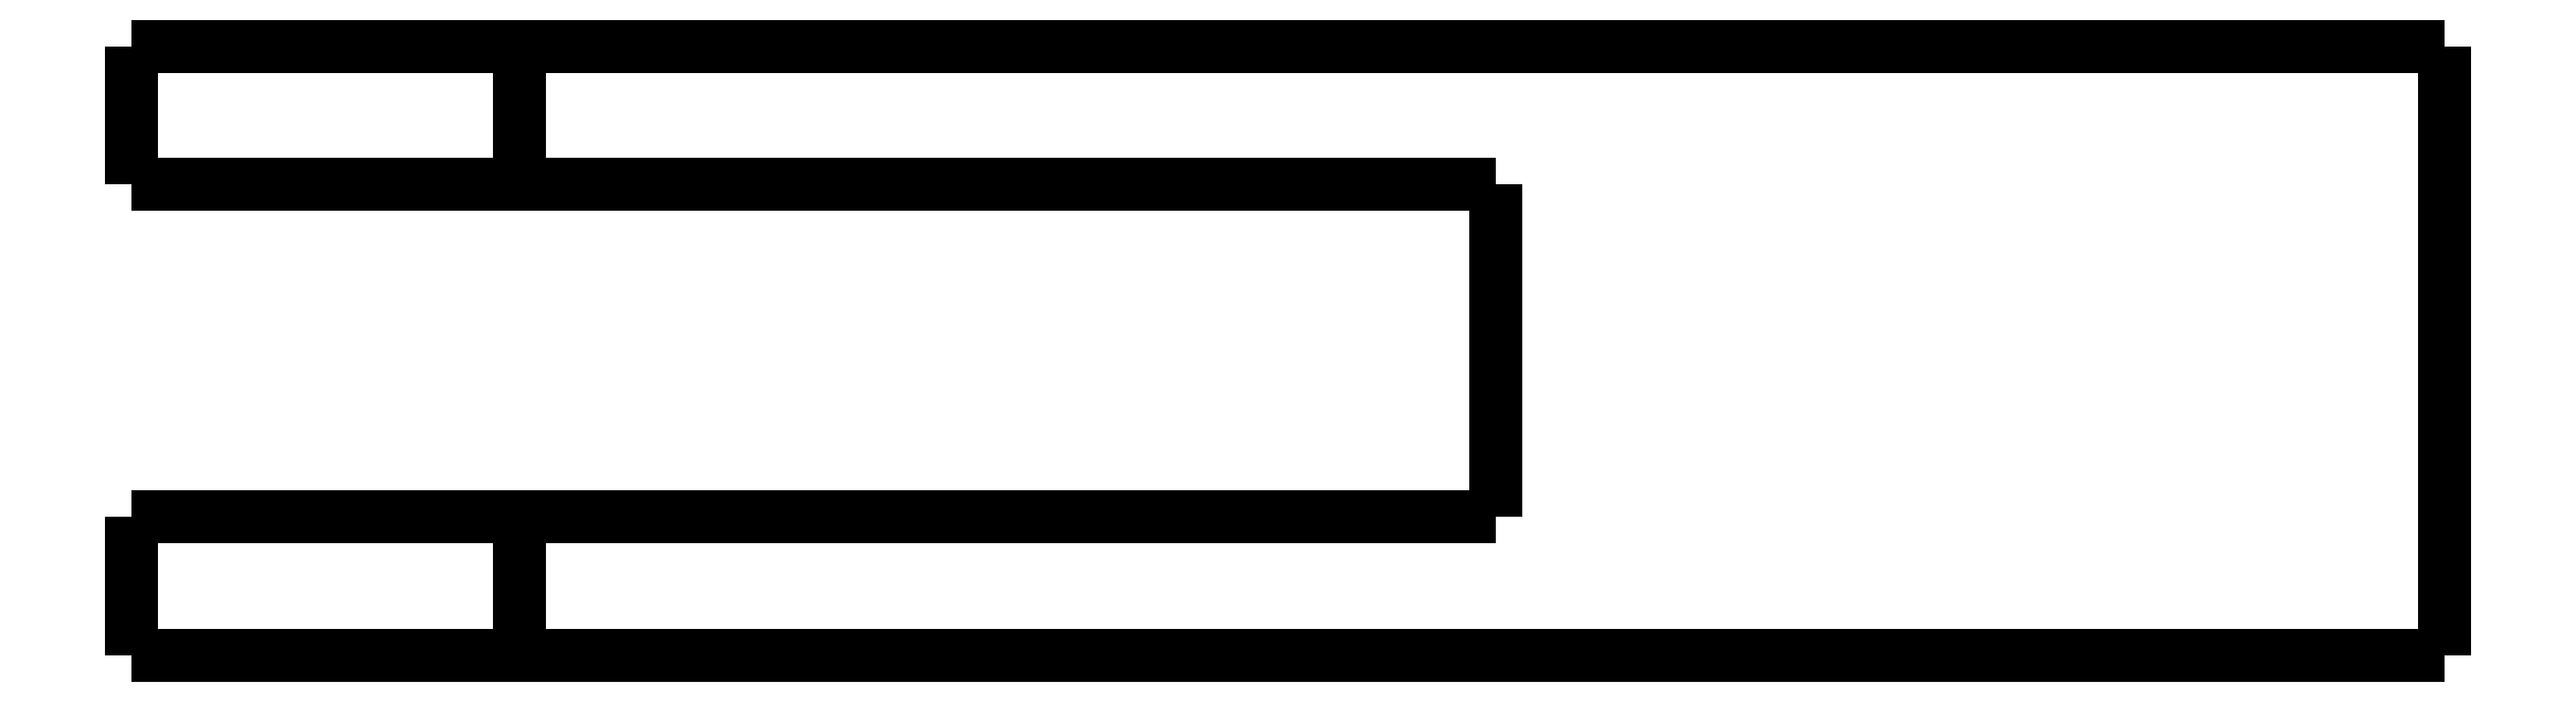
<metadata>
{"format":"dxf","ext":"dxf","renderer":"ezdxf+matplotlib","layout":"modelspace","background":"white","min_lineweight":24,"dpi":150}
</metadata>
<code>
0
SECTION
2
ENTITIES
0
LWPOLYLINE
8
0
90
51
70
0
10
-29.2
20
-5
10
-29.2
20
-4.9
10
-29.2
20
-4.8
10
-29.2
20
-4.7
10
-29.2
20
-4.6
10
-29.2
20
-4.5
10
-29.2
20
-4.4
10
-29.2
20
-4.3
10
-29.2
20
-4.2
10
-29.2
20
-4.1
10
-29.2
20
-4
10
-29.2
20
-3.9
10
-29.2
20
-3.8
10
-29.2
20
-3.7
10
-29.2
20
-3.6
10
-29.2
20
-3.5
10
-29.2
20
-3.4
10
-29.2
20
-3.3
10
-29.2
20
-3.2
10
-29.2
20
-3.1
10
-29.2
20
-3
10
-29.2
20
-2.9
10
-29.2
20
-2.8
10
-29.2
20
-2.7
10
-29.2
20
-2.6
10
-29.2
20
-2.5
10
-29.2
20
-2.4
10
-29.2
20
-2.3
10
-29.2
20
-2.2
10
-29.2
20
-2.1
10
-29.2
20
-2
10
-29.2
20
-1.9
10
-29.2
20
-1.8
10
-29.2
20
-1.7
10
-29.2
20
-1.6
10
-29.2
20
-1.5
10
-29.2
20
-1.4
10
-29.2
20
-1.3
10
-29.2
20
-1.2
10
-29.2
20
-1.1
10
-29.2
20
-1
10
-29.2
20
-0.9
10
-29.2
20
-0.8
10
-29.2
20
-0.7
10
-29.2
20
-0.6
10
-29.2
20
-0.5
10
-29.2
20
-0.4
10
-29.2
20
-0.3
10
-29.2
20
-0.2
10
-29.2
20
-0.1
10
-29.2
20
0
0
LWPOLYLINE
8
0
90
51
70
0
10
-15.2
20
-5
10
-15.2
20
-4.9
10
-15.2
20
-4.8
10
-15.2
20
-4.7
10
-15.2
20
-4.6
10
-15.2
20
-4.5
10
-15.2
20
-4.4
10
-15.2
20
-4.3
10
-15.2
20
-4.2
10
-15.2
20
-4.1
10
-15.2
20
-4
10
-15.2
20
-3.9
10
-15.2
20
-3.8
10
-15.2
20
-3.7
10
-15.2
20
-3.6
10
-15.2
20
-3.5
10
-15.2
20
-3.4
10
-15.2
20
-3.3
10
-15.2
20
-3.2
10
-15.2
20
-3.1
10
-15.2
20
-3
10
-15.2
20
-2.9
10
-15.2
20
-2.8
10
-15.2
20
-2.7
10
-15.2
20
-2.6
10
-15.2
20
-2.5
10
-15.2
20
-2.4
10
-15.2
20
-2.3
10
-15.2
20
-2.2
10
-15.2
20
-2.1
10
-15.2
20
-2
10
-15.2
20
-1.9
10
-15.2
20
-1.8
10
-15.2
20
-1.7
10
-15.2
20
-1.6
10
-15.2
20
-1.5
10
-15.2
20
-1.4
10
-15.2
20
-1.3
10
-15.2
20
-1.2
10
-15.2
20
-1.1
10
-15.2
20
-1
10
-15.2
20
-0.9
10
-15.2
20
-0.8
10
-15.2
20
-0.7
10
-15.2
20
-0.6
10
-15.2
20
-0.5
10
-15.2
20
-0.4
10
-15.2
20
-0.3
10
-15.2
20
-0.2
10
-15.2
20
-0.1
10
-15.2
20
0
0
LWPOLYLINE
8
0
90
51
70
0
10
-29.2
20
-5
10
-29.15
20
-5
10
-29.1
20
-5
10
-29.05
20
-5
10
-28.96
20
-5
10
-28.82
20
-5
10
-28.67
20
-5
10
-28.53
20
-5
10
-28.31
20
-5
10
-28.07
20
-5
10
-27.84
20
-5
10
-27.58
20
-5
10
-27.27
20
-5
10
-26.96
20
-5
10
-26.65
20
-5
10
-26.3
20
-5
10
-25.93
20
-5
10
-25.56
20
-5
10
-25.18
20
-5
10
-24.76
20
-5
10
-24.35
20
-5
10
-23.94
20
-5
10
-23.51
20
-5
10
-23.07
20
-5
10
-22.64
20
-5
10
-22.2
20
-5
10
-21.76
20
-5
10
-21.33
20
-5
10
-20.89
20
-5
10
-20.46
20
-5
10
-20.05
20
-5
10
-19.64
20
-5
10
-19.22
20
-5
10
-18.84
20
-5
10
-18.47
20
-5
10
-18.1
20
-5
10
-17.75
20
-5
10
-17.44
20
-5
10
-17.13
20
-5
10
-16.82
20
-5
10
-16.56
20
-5
10
-16.33
20
-5
10
-16.09
20
-5
10
-15.87
20
-5
10
-15.73
20
-5
10
-15.58
20
-5
10
-15.44
20
-5
10
-15.35
20
-5
10
-15.3
20
-5
10
-15.25
20
-5
10
-15.2
20
-5
0
LWPOLYLINE
8
0
90
51
70
0
10
-15.2
20
0
10
-15.25
20
0
10
-15.3
20
0
10
-15.35
20
0
10
-15.44
20
0
10
-15.58
20
0
10
-15.73
20
0
10
-15.87
20
0
10
-16.09
20
0
10
-16.33
20
0
10
-16.56
20
0
10
-16.82
20
0
10
-17.13
20
0
10
-17.44
20
0
10
-17.75
20
0
10
-18.1
20
0
10
-18.47
20
0
10
-18.84
20
0
10
-19.22
20
0
10
-19.64
20
0
10
-20.05
20
0
10
-20.46
20
0
10
-20.89
20
0
10
-21.33
20
0
10
-21.76
20
0
10
-22.2
20
0
10
-22.64
20
0
10
-23.07
20
0
10
-23.51
20
0
10
-23.94
20
0
10
-24.35
20
0
10
-24.76
20
0
10
-25.18
20
0
10
-25.56
20
0
10
-25.93
20
0
10
-26.3
20
0
10
-26.65
20
0
10
-26.96
20
0
10
-27.27
20
0
10
-27.58
20
0
10
-27.84
20
0
10
-28.07
20
0
10
-28.31
20
0
10
-28.53
20
0
10
-28.67
20
0
10
-28.82
20
0
10
-28.96
20
0
10
-29.05
20
0
10
-29.1
20
0
10
-29.15
20
0
10
-29.2
20
0
0
LWPOLYLINE
8
0
90
51
70
0
10
54.2
20
-22
10
54.2
20
-21.56
10
54.2
20
-21.12
10
54.2
20
-20.68
10
54.2
20
-20.24
10
54.2
20
-19.8
10
54.2
20
-19.36
10
54.2
20
-18.92
10
54.2
20
-18.48
10
54.2
20
-18.04
10
54.2
20
-17.6
10
54.2
20
-17.16
10
54.2
20
-16.72
10
54.2
20
-16.28
10
54.2
20
-15.84
10
54.2
20
-15.4
10
54.2
20
-14.96
10
54.2
20
-14.52
10
54.2
20
-14.08
10
54.2
20
-13.64
10
54.2
20
-13.2
10
54.2
20
-12.76
10
54.2
20
-12.32
10
54.2
20
-11.88
10
54.2
20
-11.44
10
54.2
20
-11
10
54.2
20
-10.56
10
54.2
20
-10.12
10
54.2
20
-9.68
10
54.2
20
-9.24
10
54.2
20
-8.8
10
54.2
20
-8.36
10
54.2
20
-7.92
10
54.2
20
-7.48
10
54.2
20
-7.04
10
54.2
20
-6.6
10
54.2
20
-6.16
10
54.2
20
-5.72
10
54.2
20
-5.28
10
54.2
20
-4.84
10
54.2
20
-4.4
10
54.2
20
-3.96
10
54.2
20
-3.52
10
54.2
20
-3.08
10
54.2
20
-2.64
10
54.2
20
-2.2
10
54.2
20
-1.76
10
54.2
20
-1.32
10
54.2
20
-0.88
10
54.2
20
-0.44
10
54.2
20
0
0
LWPOLYLINE
8
0
90
51
70
0
10
-15.2
20
-5
10
-14.5
20
-5
10
-13.79
20
-5
10
-13.09
20
-5
10
-12.38
20
-5
10
-11.68
20
-5
10
-10.98
20
-5
10
-10.27
20
-5
10
-9.568
20
-5
10
-8.864
20
-5
10
-8.16
20
-5
10
-7.456
20
-5
10
-6.752
20
-5
10
-6.048
20
-5
10
-5.344
20
-5
10
-4.64
20
-5
10
-3.936
20
-5
10
-3.232
20
-5
10
-2.528
20
-5
10
-1.824
20
-5
10
-1.12
20
-5
10
-0.416
20
-5
10
0.288
20
-5
10
0.992
20
-5
10
1.696
20
-5
10
2.4
20
-5
10
3.104
20
-5
10
3.808
20
-5
10
4.512
20
-5
10
5.216
20
-5
10
5.92
20
-5
10
6.624
20
-5
10
7.328
20
-5
10
8.032
20
-5
10
8.736
20
-5
10
9.44
20
-5
10
10.14
20
-5
10
10.85
20
-5
10
11.55
20
-5
10
12.26
20
-5
10
12.96
20
-5
10
13.66
20
-5
10
14.37
20
-5
10
15.07
20
-5
10
15.78
20
-5
10
16.48
20
-5
10
17.18
20
-5
10
17.89
20
-5
10
18.59
20
-5
10
19.3
20
-5
10
20
20
-5
0
LWPOLYLINE
8
0
90
51
70
0
10
20
20
-5
10
20
20
-5.24
10
20
20
-5.48
10
20
20
-5.72
10
20
20
-5.96
10
20
20
-6.2
10
20
20
-6.44
10
20
20
-6.68
10
20
20
-6.92
10
20
20
-7.16
10
20
20
-7.4
10
20
20
-7.64
10
20
20
-7.88
10
20
20
-8.12
10
20
20
-8.36
10
20
20
-8.6
10
20
20
-8.84
10
20
20
-9.08
10
20
20
-9.32
10
20
20
-9.56
10
20
20
-9.8
10
20
20
-10.04
10
20
20
-10.28
10
20
20
-10.52
10
20
20
-10.76
10
20
20
-11
10
20
20
-11.24
10
20
20
-11.48
10
20
20
-11.72
10
20
20
-11.96
10
20
20
-12.2
10
20
20
-12.44
10
20
20
-12.68
10
20
20
-12.92
10
20
20
-13.16
10
20
20
-13.4
10
20
20
-13.64
10
20
20
-13.88
10
20
20
-14.12
10
20
20
-14.36
10
20
20
-14.6
10
20
20
-14.84
10
20
20
-15.08
10
20
20
-15.32
10
20
20
-15.56
10
20
20
-15.8
10
20
20
-16.04
10
20
20
-16.28
10
20
20
-16.52
10
20
20
-16.76
10
20
20
-17
0
LWPOLYLINE
8
0
90
51
70
0
10
20
20
-17
10
19.3
20
-17
10
18.59
20
-17
10
17.89
20
-17
10
17.18
20
-17
10
16.48
20
-17
10
15.78
20
-17
10
15.07
20
-17
10
14.37
20
-17
10
13.66
20
-17
10
12.96
20
-17
10
12.26
20
-17
10
11.55
20
-17
10
10.85
20
-17
10
10.14
20
-17
10
9.44
20
-17
10
8.736
20
-17
10
8.032
20
-17
10
7.328
20
-17
10
6.624
20
-17
10
5.92
20
-17
10
5.216
20
-17
10
4.512
20
-17
10
3.808
20
-17
10
3.104
20
-17
10
2.4
20
-17
10
1.696
20
-17
10
0.992
20
-17
10
0.288
20
-17
10
-0.416
20
-17
10
-1.12
20
-17
10
-1.824
20
-17
10
-2.528
20
-17
10
-3.232
20
-17
10
-3.936
20
-17
10
-4.64
20
-17
10
-5.344
20
-17
10
-6.048
20
-17
10
-6.752
20
-17
10
-7.456
20
-17
10
-8.16
20
-17
10
-8.864
20
-17
10
-9.568
20
-17
10
-10.27
20
-17
10
-10.98
20
-17
10
-11.68
20
-17
10
-12.38
20
-17
10
-13.09
20
-17
10
-13.79
20
-17
10
-14.5
20
-17
10
-15.2
20
-17
0
LWPOLYLINE
8
0
90
51
70
0
10
54.2
20
-22
10
52.81
20
-22
10
51.42
20
-22
10
50.04
20
-22
10
48.65
20
-22
10
47.26
20
-22
10
45.87
20
-22
10
44.48
20
-22
10
43.1
20
-22
10
41.71
20
-22
10
40.32
20
-22
10
38.93
20
-22
10
37.54
20
-22
10
36.16
20
-22
10
34.77
20
-22
10
33.38
20
-22
10
31.99
20
-22
10
30.6
20
-22
10
29.22
20
-22
10
27.83
20
-22
10
26.44
20
-22
10
25.05
20
-22
10
23.66
20
-22
10
22.28
20
-22
10
20.89
20
-22
10
19.5
20
-22
10
18.11
20
-22
10
16.72
20
-22
10
15.34
20
-22
10
13.95
20
-22
10
12.56
20
-22
10
11.17
20
-22
10
9.784
20
-22
10
8.396
20
-22
10
7.008
20
-22
10
5.62
20
-22
10
4.232
20
-22
10
2.844
20
-22
10
1.456
20
-22
10
0.068
20
-22
10
-1.32
20
-22
10
-2.708
20
-22
10
-4.096
20
-22
10
-5.484
20
-22
10
-6.872
20
-22
10
-8.26
20
-22
10
-9.648
20
-22
10
-11.04
20
-22
10
-12.42
20
-22
10
-13.81
20
-22
10
-15.2
20
-22
0
LWPOLYLINE
8
0
90
51
70
0
10
54.2
20
0
10
52.81
20
0
10
51.42
20
0
10
50.04
20
0
10
48.65
20
0
10
47.26
20
0
10
45.87
20
0
10
44.48
20
0
10
43.1
20
0
10
41.71
20
0
10
40.32
20
0
10
38.93
20
0
10
37.54
20
0
10
36.16
20
0
10
34.77
20
0
10
33.38
20
0
10
31.99
20
0
10
30.6
20
0
10
29.22
20
0
10
27.83
20
0
10
26.44
20
0
10
25.05
20
0
10
23.66
20
0
10
22.28
20
0
10
20.89
20
0
10
19.5
20
0
10
18.11
20
0
10
16.72
20
0
10
15.34
20
0
10
13.95
20
0
10
12.56
20
0
10
11.17
20
0
10
9.784
20
0
10
8.396
20
0
10
7.008
20
0
10
5.62
20
0
10
4.232
20
0
10
2.844
20
0
10
1.456
20
0
10
0.068
20
0
10
-1.32
20
0
10
-2.708
20
0
10
-4.096
20
0
10
-5.484
20
0
10
-6.872
20
0
10
-8.26
20
0
10
-9.648
20
0
10
-11.04
20
0
10
-12.42
20
0
10
-13.81
20
0
10
-15.2
20
0
0
LWPOLYLINE
8
0
90
51
70
0
10
-15.2
20
-22
10
-15.2
20
-21.9
10
-15.2
20
-21.8
10
-15.2
20
-21.7
10
-15.2
20
-21.6
10
-15.2
20
-21.5
10
-15.2
20
-21.4
10
-15.2
20
-21.3
10
-15.2
20
-21.2
10
-15.2
20
-21.1
10
-15.2
20
-21
10
-15.2
20
-20.9
10
-15.2
20
-20.8
10
-15.2
20
-20.7
10
-15.2
20
-20.6
10
-15.2
20
-20.5
10
-15.2
20
-20.4
10
-15.2
20
-20.3
10
-15.2
20
-20.2
10
-15.2
20
-20.1
10
-15.2
20
-20
10
-15.2
20
-19.9
10
-15.2
20
-19.8
10
-15.2
20
-19.7
10
-15.2
20
-19.6
10
-15.2
20
-19.5
10
-15.2
20
-19.4
10
-15.2
20
-19.3
10
-15.2
20
-19.2
10
-15.2
20
-19.1
10
-15.2
20
-19
10
-15.2
20
-18.9
10
-15.2
20
-18.8
10
-15.2
20
-18.7
10
-15.2
20
-18.6
10
-15.2
20
-18.5
10
-15.2
20
-18.4
10
-15.2
20
-18.3
10
-15.2
20
-18.2
10
-15.2
20
-18.1
10
-15.2
20
-18
10
-15.2
20
-17.9
10
-15.2
20
-17.8
10
-15.2
20
-17.7
10
-15.2
20
-17.6
10
-15.2
20
-17.5
10
-15.2
20
-17.4
10
-15.2
20
-17.3
10
-15.2
20
-17.2
10
-15.2
20
-17.1
10
-15.2
20
-17
0
LWPOLYLINE
8
0
90
51
70
0
10
-15.2
20
-17
10
-15.25
20
-17
10
-15.3
20
-17
10
-15.35
20
-17
10
-15.44
20
-17
10
-15.58
20
-17
10
-15.73
20
-17
10
-15.87
20
-17
10
-16.09
20
-17
10
-16.33
20
-17
10
-16.56
20
-17
10
-16.82
20
-17
10
-17.13
20
-17
10
-17.44
20
-17
10
-17.75
20
-17
10
-18.1
20
-17
10
-18.47
20
-17
10
-18.84
20
-17
10
-19.22
20
-17
10
-19.64
20
-17
10
-20.05
20
-17
10
-20.46
20
-17
10
-20.89
20
-17
10
-21.33
20
-17
10
-21.76
20
-17
10
-22.2
20
-17
10
-22.64
20
-17
10
-23.07
20
-17
10
-23.51
20
-17
10
-23.94
20
-17
10
-24.35
20
-17
10
-24.76
20
-17
10
-25.18
20
-17
10
-25.56
20
-17
10
-25.93
20
-17
10
-26.3
20
-17
10
-26.65
20
-17
10
-26.96
20
-17
10
-27.27
20
-17
10
-27.58
20
-17
10
-27.84
20
-17
10
-28.07
20
-17
10
-28.31
20
-17
10
-28.53
20
-17
10
-28.67
20
-17
10
-28.82
20
-17
10
-28.96
20
-17
10
-29.05
20
-17
10
-29.1
20
-17
10
-29.15
20
-17
10
-29.2
20
-17
0
LWPOLYLINE
8
0
90
51
70
0
10
-29.2
20
-22
10
-29.2
20
-21.9
10
-29.2
20
-21.8
10
-29.2
20
-21.7
10
-29.2
20
-21.6
10
-29.2
20
-21.5
10
-29.2
20
-21.4
10
-29.2
20
-21.3
10
-29.2
20
-21.2
10
-29.2
20
-21.1
10
-29.2
20
-21
10
-29.2
20
-20.9
10
-29.2
20
-20.8
10
-29.2
20
-20.7
10
-29.2
20
-20.6
10
-29.2
20
-20.5
10
-29.2
20
-20.4
10
-29.2
20
-20.3
10
-29.2
20
-20.2
10
-29.2
20
-20.1
10
-29.2
20
-20
10
-29.2
20
-19.9
10
-29.2
20
-19.8
10
-29.2
20
-19.7
10
-29.2
20
-19.6
10
-29.2
20
-19.5
10
-29.2
20
-19.4
10
-29.2
20
-19.3
10
-29.2
20
-19.2
10
-29.2
20
-19.1
10
-29.2
20
-19
10
-29.2
20
-18.9
10
-29.2
20
-18.8
10
-29.2
20
-18.7
10
-29.2
20
-18.6
10
-29.2
20
-18.5
10
-29.2
20
-18.4
10
-29.2
20
-18.3
10
-29.2
20
-18.2
10
-29.2
20
-18.1
10
-29.2
20
-18
10
-29.2
20
-17.9
10
-29.2
20
-17.8
10
-29.2
20
-17.7
10
-29.2
20
-17.6
10
-29.2
20
-17.5
10
-29.2
20
-17.4
10
-29.2
20
-17.3
10
-29.2
20
-17.2
10
-29.2
20
-17.1
10
-29.2
20
-17
0
LWPOLYLINE
8
0
90
51
70
0
10
-15.2
20
-22
10
-15.25
20
-22
10
-15.3
20
-22
10
-15.35
20
-22
10
-15.44
20
-22
10
-15.58
20
-22
10
-15.73
20
-22
10
-15.87
20
-22
10
-16.09
20
-22
10
-16.33
20
-22
10
-16.56
20
-22
10
-16.82
20
-22
10
-17.13
20
-22
10
-17.44
20
-22
10
-17.75
20
-22
10
-18.1
20
-22
10
-18.47
20
-22
10
-18.84
20
-22
10
-19.22
20
-22
10
-19.64
20
-22
10
-20.05
20
-22
10
-20.46
20
-22
10
-20.89
20
-22
10
-21.33
20
-22
10
-21.76
20
-22
10
-22.2
20
-22
10
-22.64
20
-22
10
-23.07
20
-22
10
-23.51
20
-22
10
-23.94
20
-22
10
-24.35
20
-22
10
-24.76
20
-22
10
-25.18
20
-22
10
-25.56
20
-22
10
-25.93
20
-22
10
-26.3
20
-22
10
-26.65
20
-22
10
-26.96
20
-22
10
-27.27
20
-22
10
-27.58
20
-22
10
-27.84
20
-22
10
-28.07
20
-22
10
-28.31
20
-22
10
-28.53
20
-22
10
-28.67
20
-22
10
-28.82
20
-22
10
-28.96
20
-22
10
-29.05
20
-22
10
-29.1
20
-22
10
-29.15
20
-22
10
-29.2
20
-22
0
ENDSEC
0
EOF

</code>
